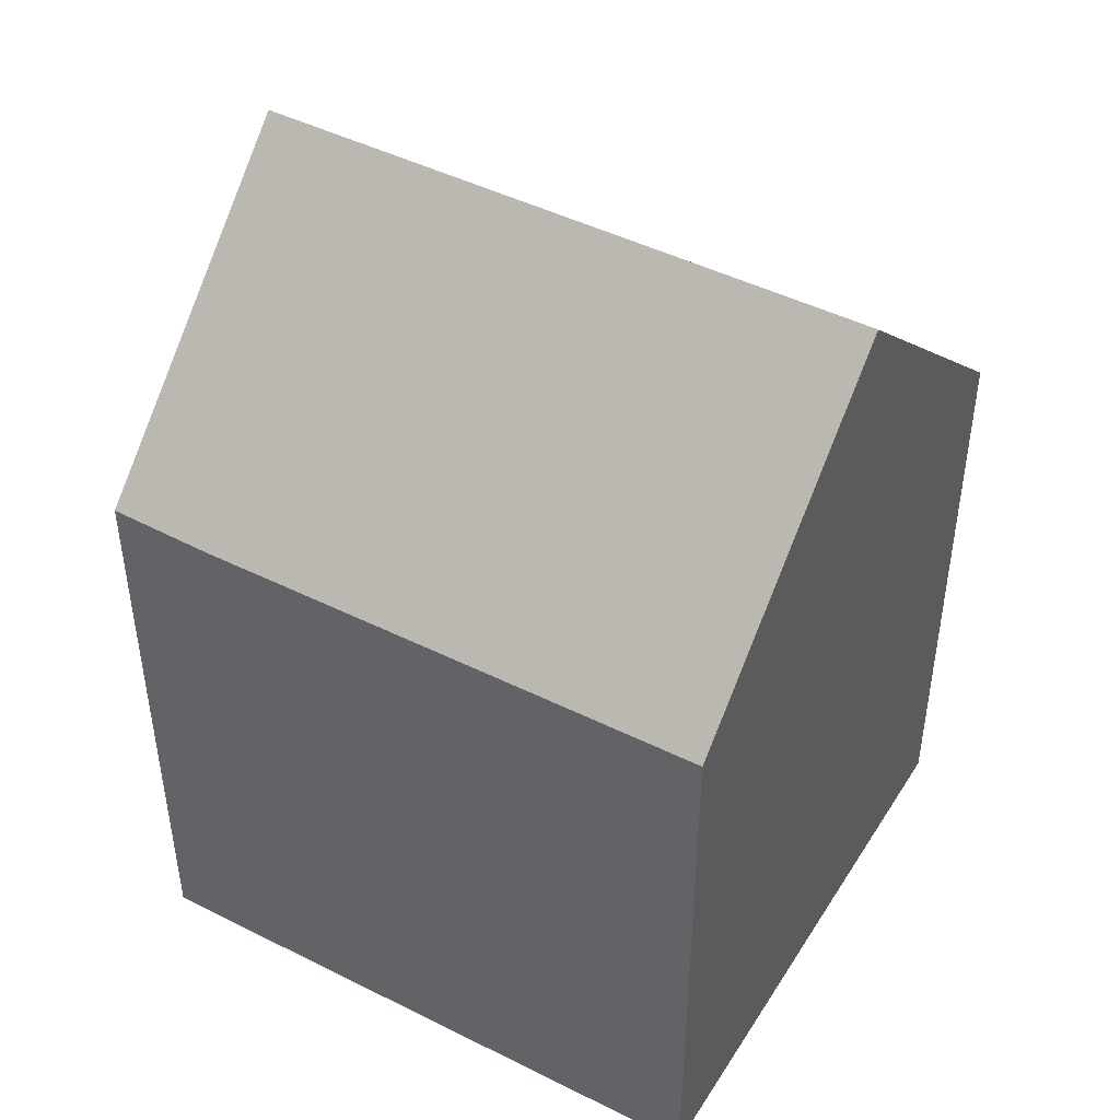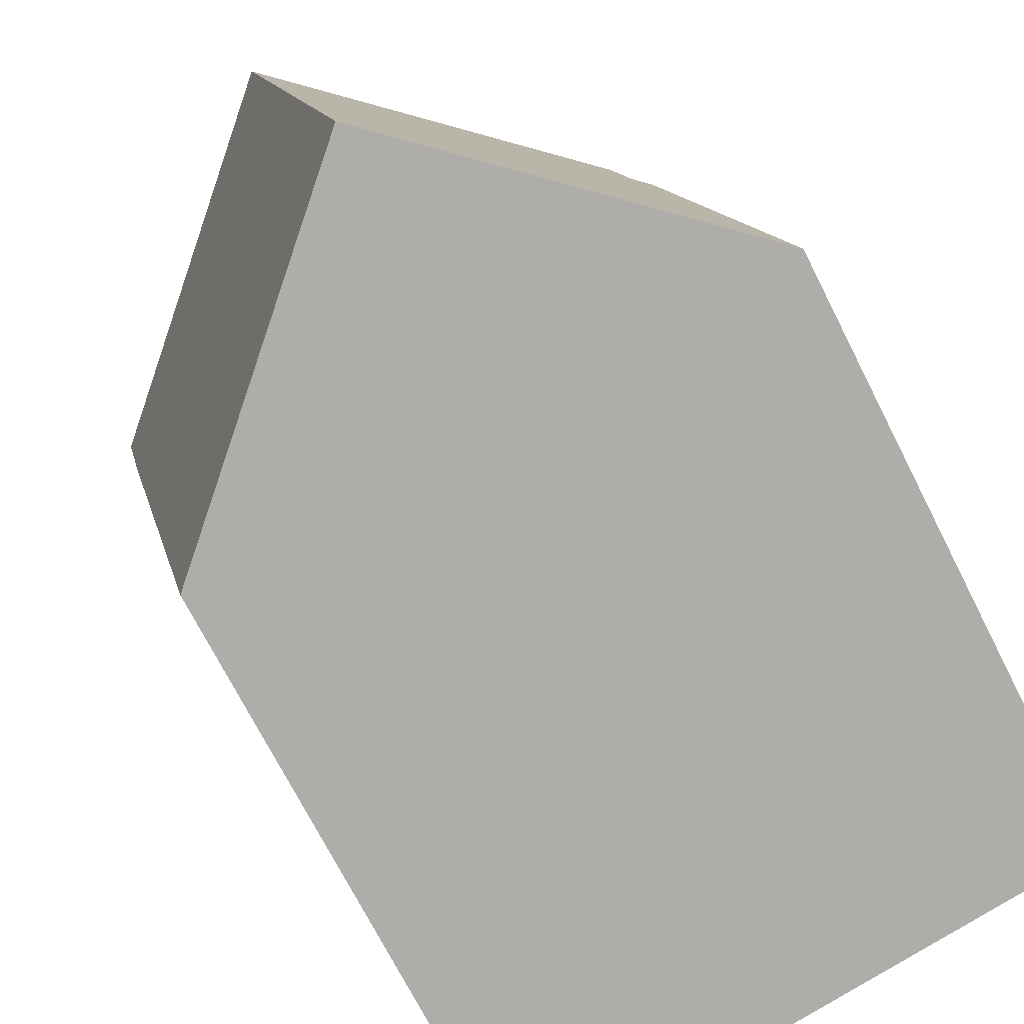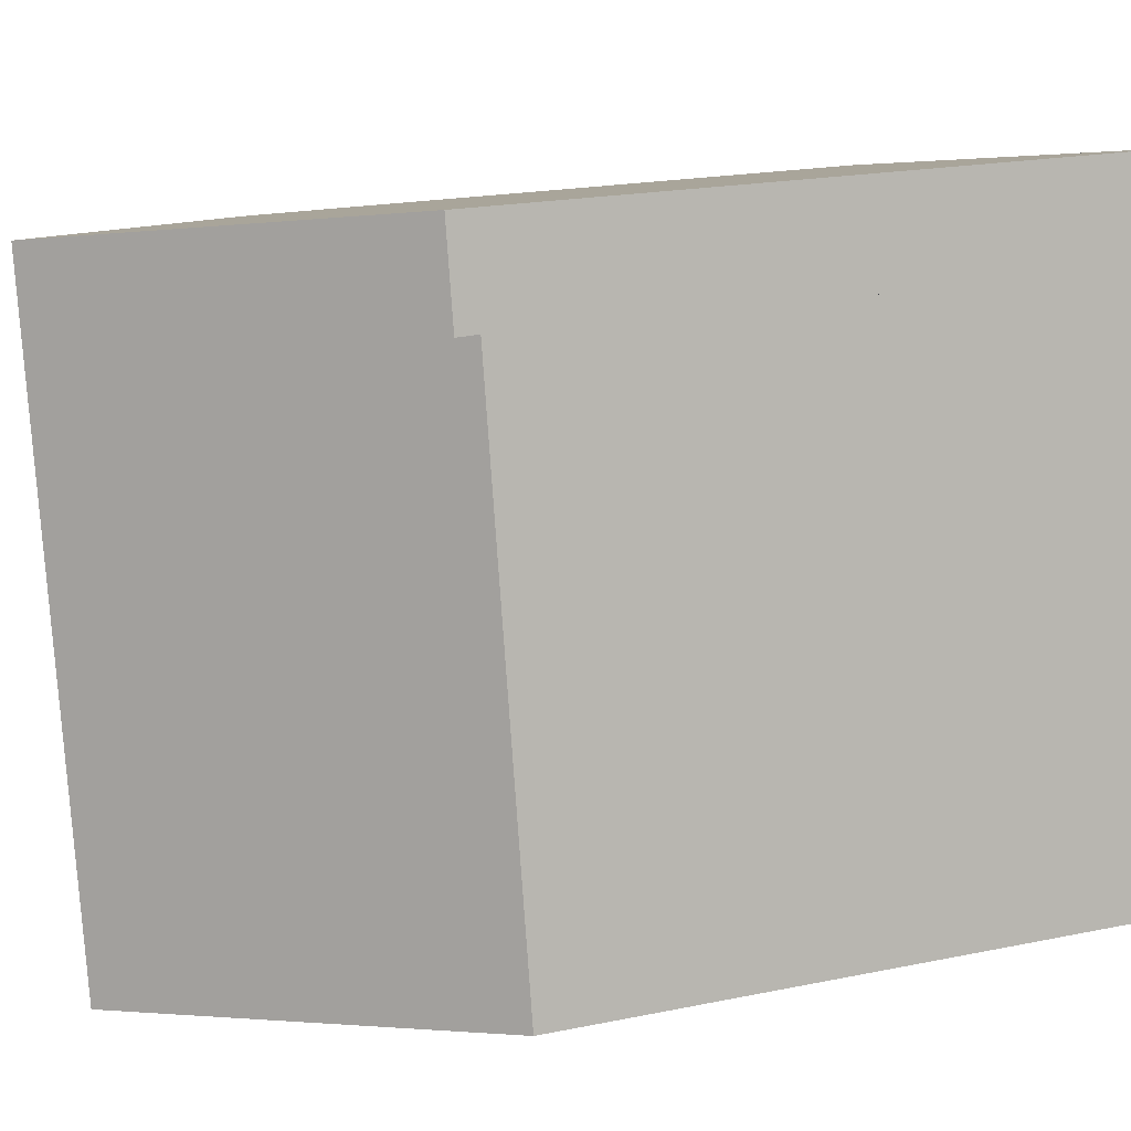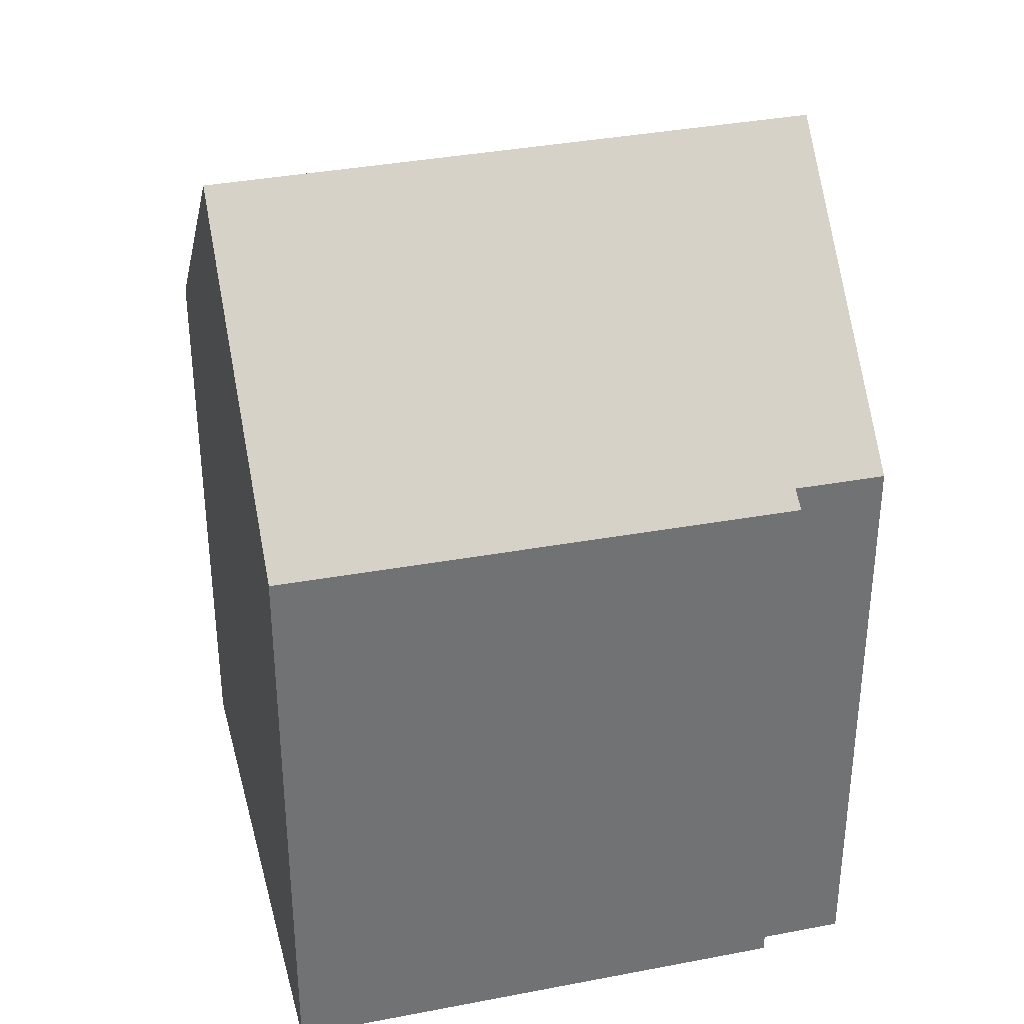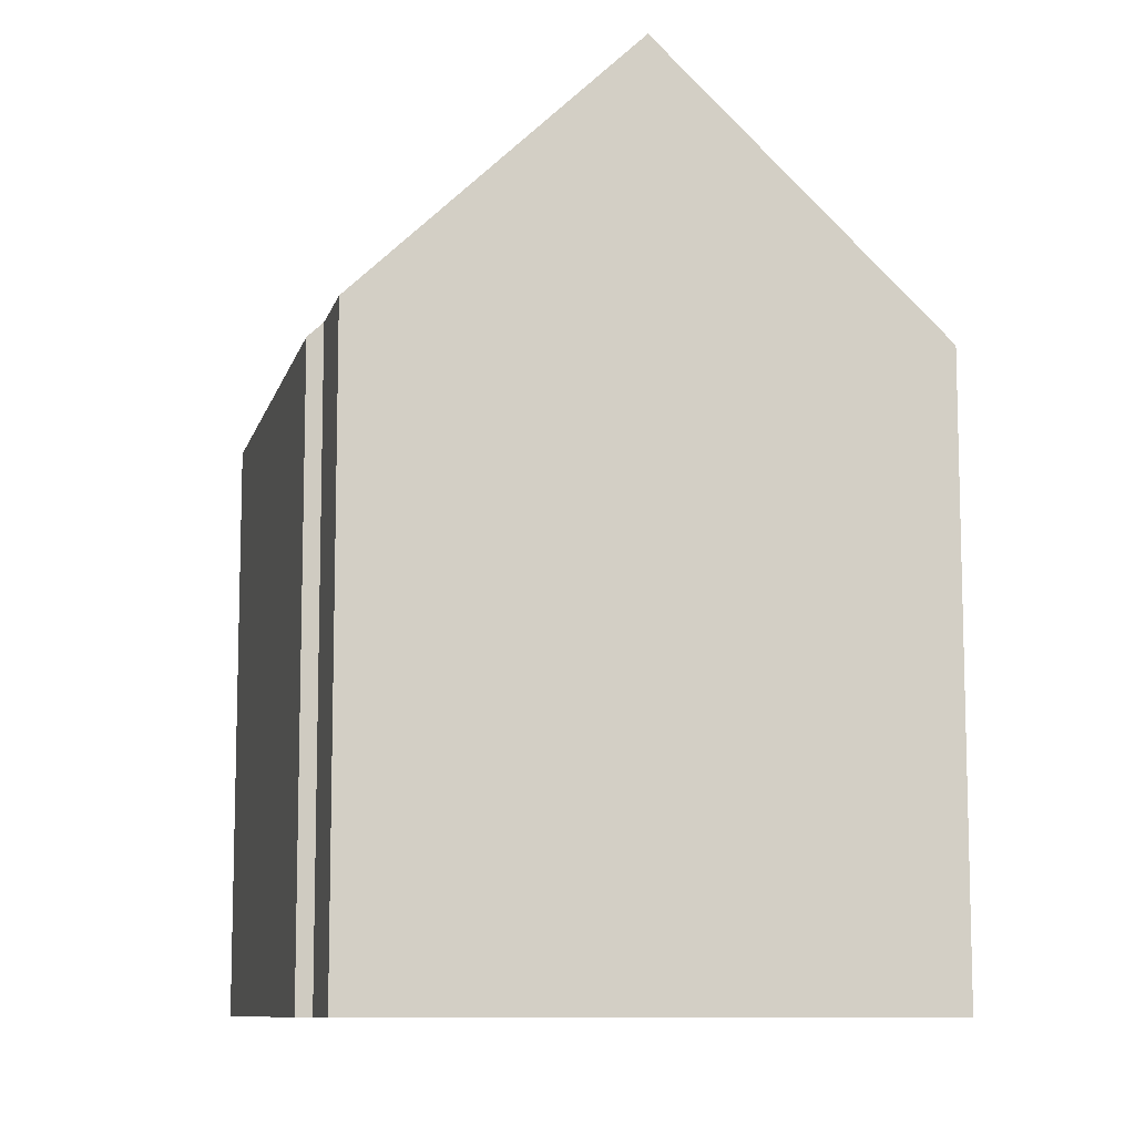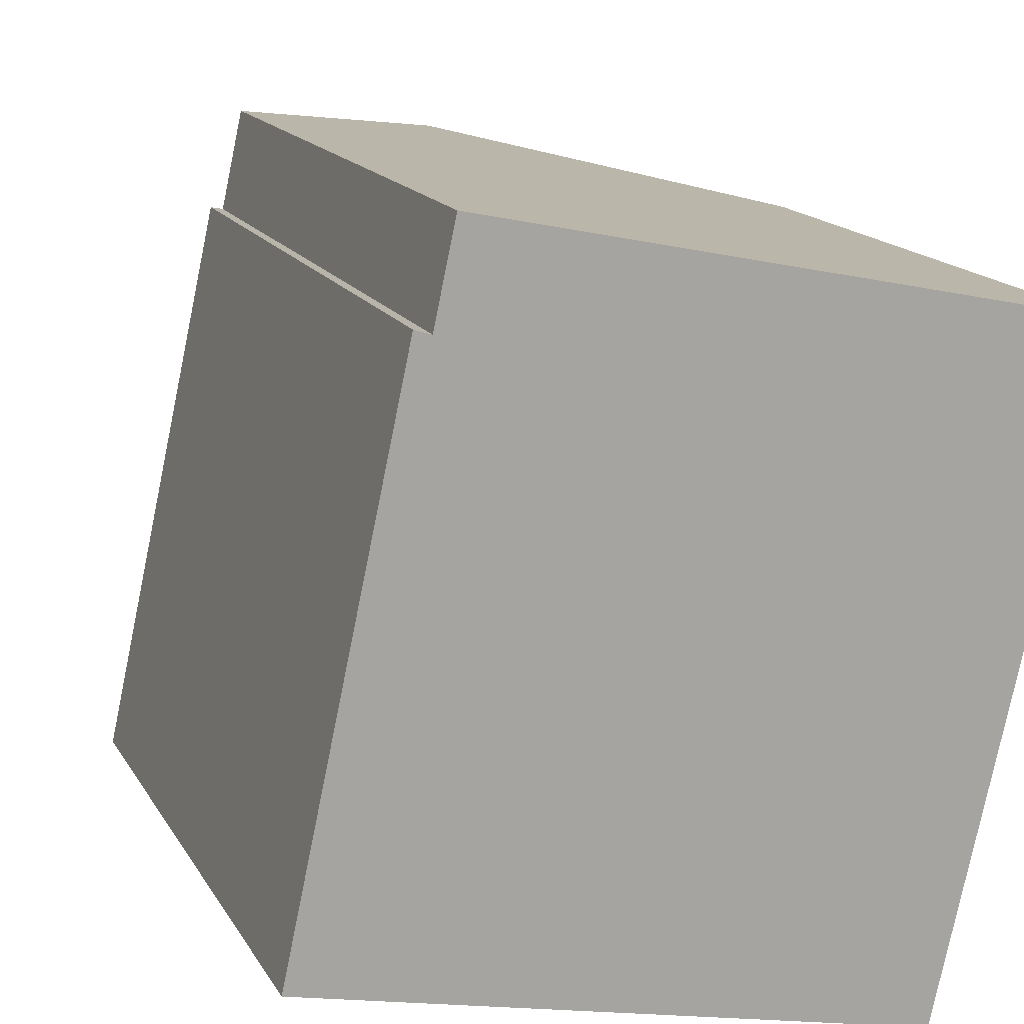
<metadata>
{"format":"obj","ext":"obj","renderer":"f3d","projection":"perspective","resolution":1024,"background":"white","views":[{"elev":46.2,"azim":132.5,"up":"+Y"},{"elev":-71.5,"azim":-153.1,"up":"+Z"},{"elev":19.0,"azim":-111.8,"up":"+Z"},{"elev":34.9,"azim":-92.1,"up":"+Y"},{"elev":-9.7,"azim":-1.0,"up":"+Y"},{"elev":15.4,"azim":-20.2,"up":"+Z"}]}
</metadata>
<code>
v  6.915 21.51 -1.482
v  3.588 15.07 14.72
v  10.24 21.51 13.3
v  3.105 15.09 12.5
v  2.732 14.72 12.62
v  0 14.82 9.075e-16
v  13.84 14.81 -2.967
v  17.17 14.81 11.81
v  16.63 14.78 9.276
v  16.59 15.37 11.94
v  13.45 15.19 -2.883
v  13.84 1.817e-16 -2.967
v  6.915 9.075e-17 -1.482
v  0 0 0
v  13.45 1.765e-16 -2.883
v  2.732 -7.724e-16 12.62
v  3.105 -7.652e-16 12.5
v  3.588 -9.016e-16 14.72
v  16.59 -7.311e-16 11.94
v  17.17 -7.234e-16 11.81
v  10.24 -8.143e-16 13.3
v  16.63 -5.68e-16 9.276
g defaultobject
f 1 2 3
f 2 1 4
f 4 1 5
f 5 1 6
f 7 8 9
f 8 7 10
f 10 7 11
f 10 11 1
f 10 1 3
f 11 6 1
f 6 11 7
f 6 7 12
f 6 12 13
f 6 13 14
f 13 12 15
f 14 5 6
f 5 14 16
f 17 2 4
f 2 17 18
f 5 17 4
f 17 5 16
f 2 10 3
f 10 2 18
f 10 18 8
f 8 18 19
f 8 19 20
f 19 18 21
f 20 9 8
f 9 20 7
f 7 20 12
f 12 20 22
f 14 17 16
f 17 14 21
f 21 14 19
f 19 14 20
f 20 14 22
f 22 14 13
f 22 13 15
f 22 15 12
f 21 18 17

</code>
